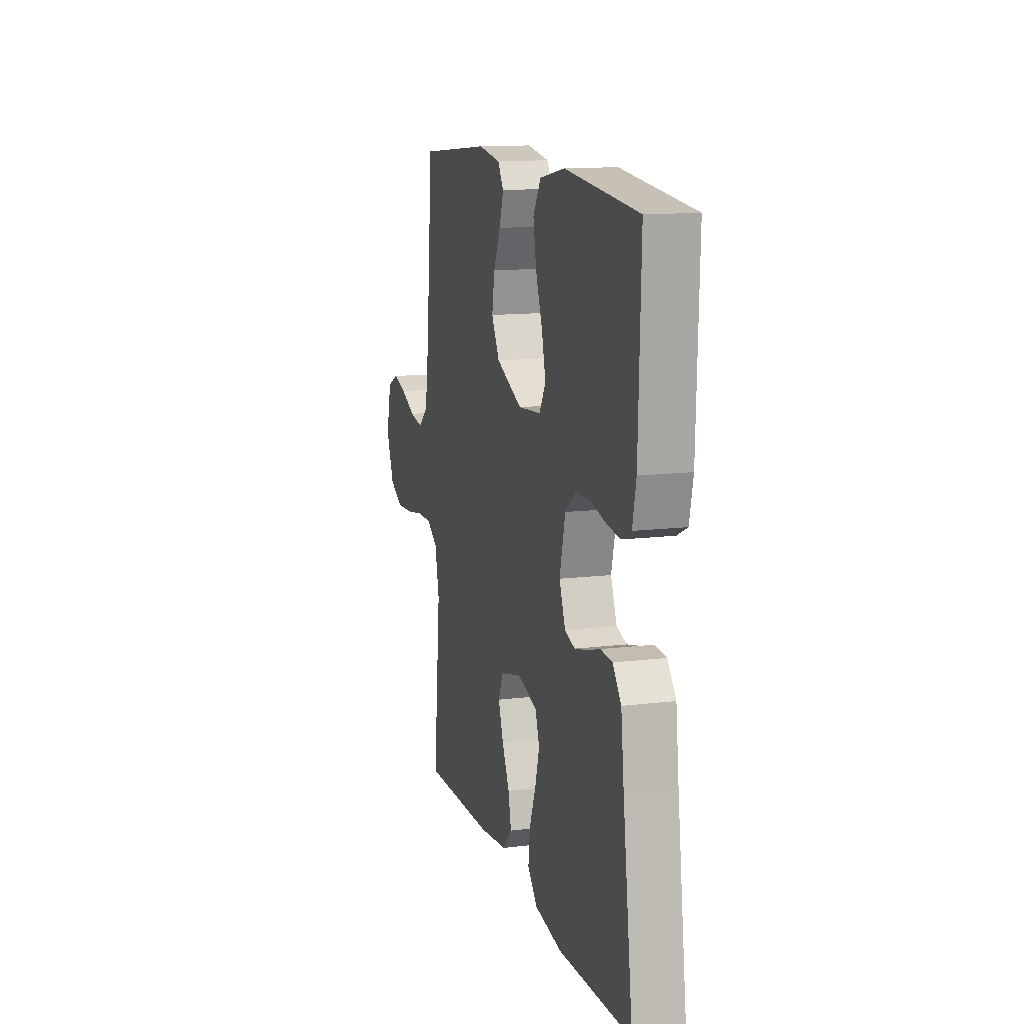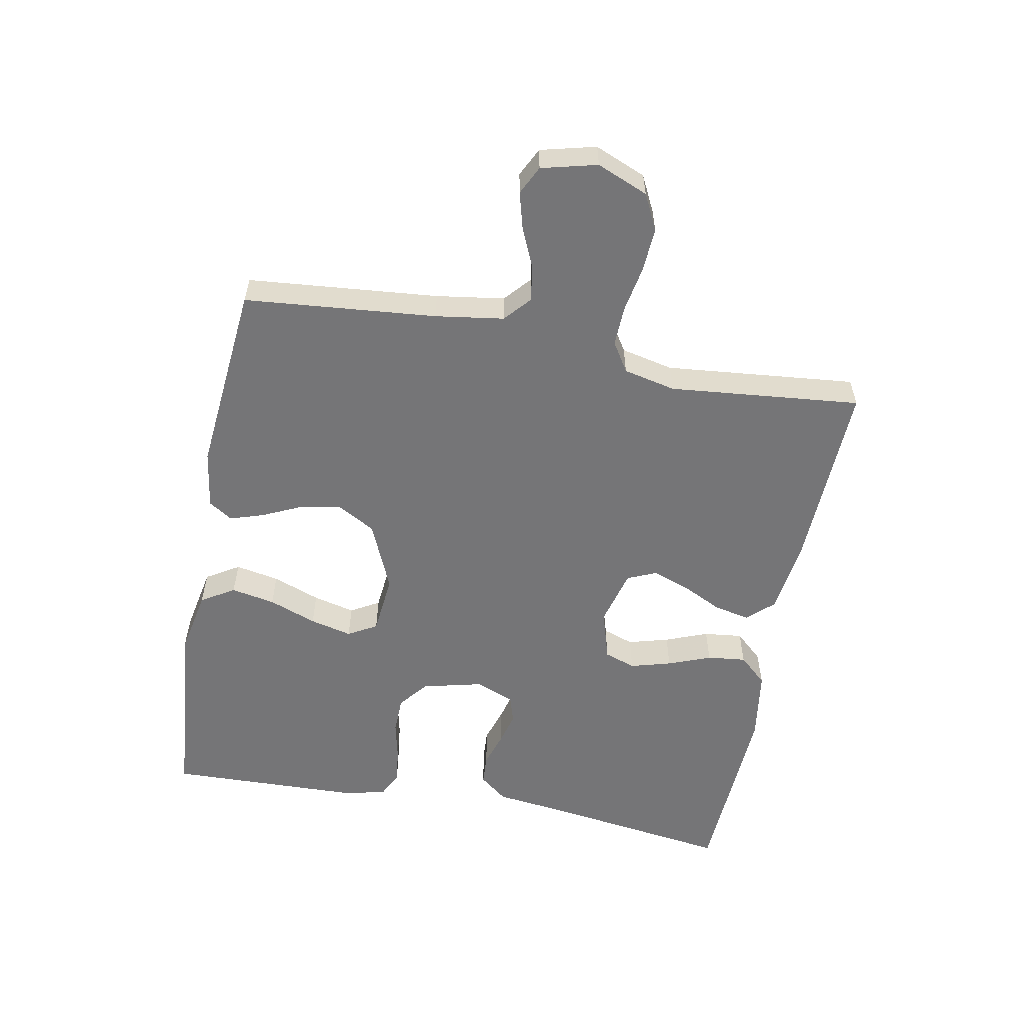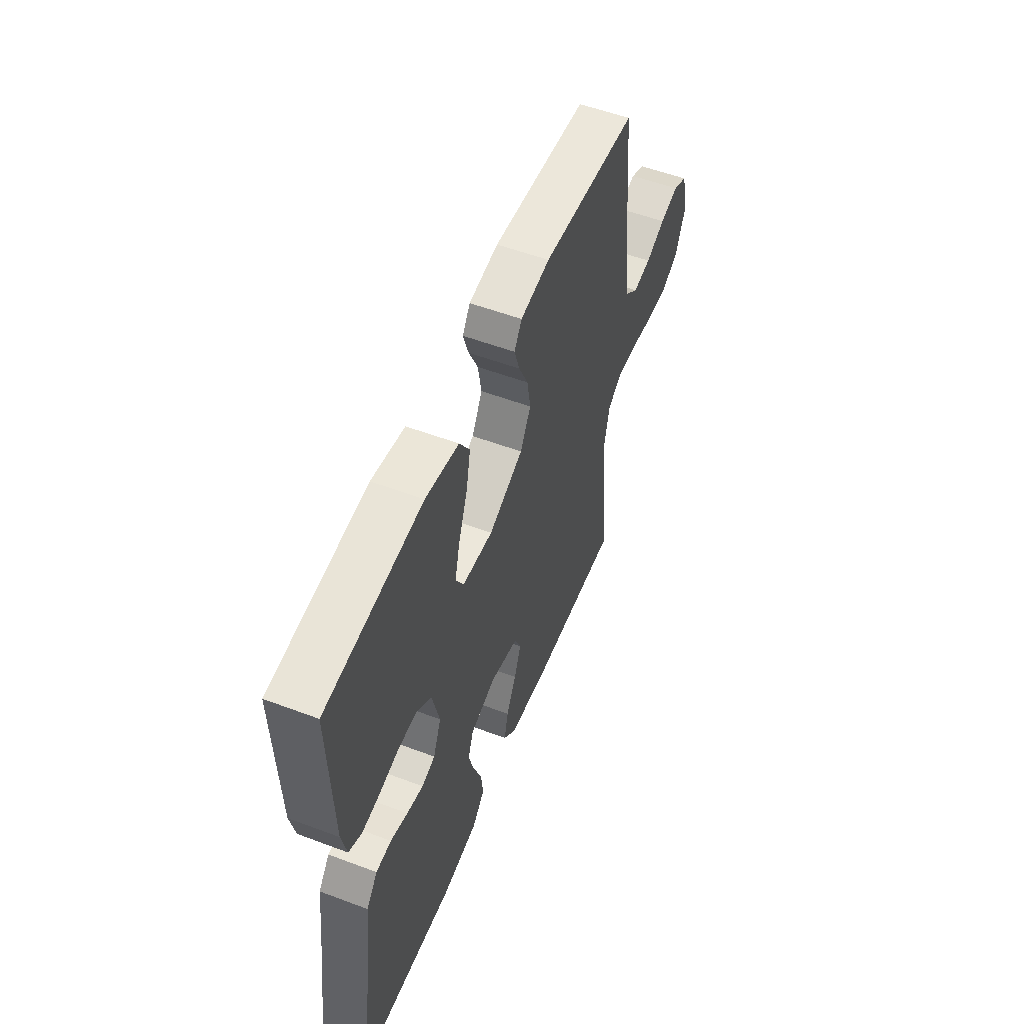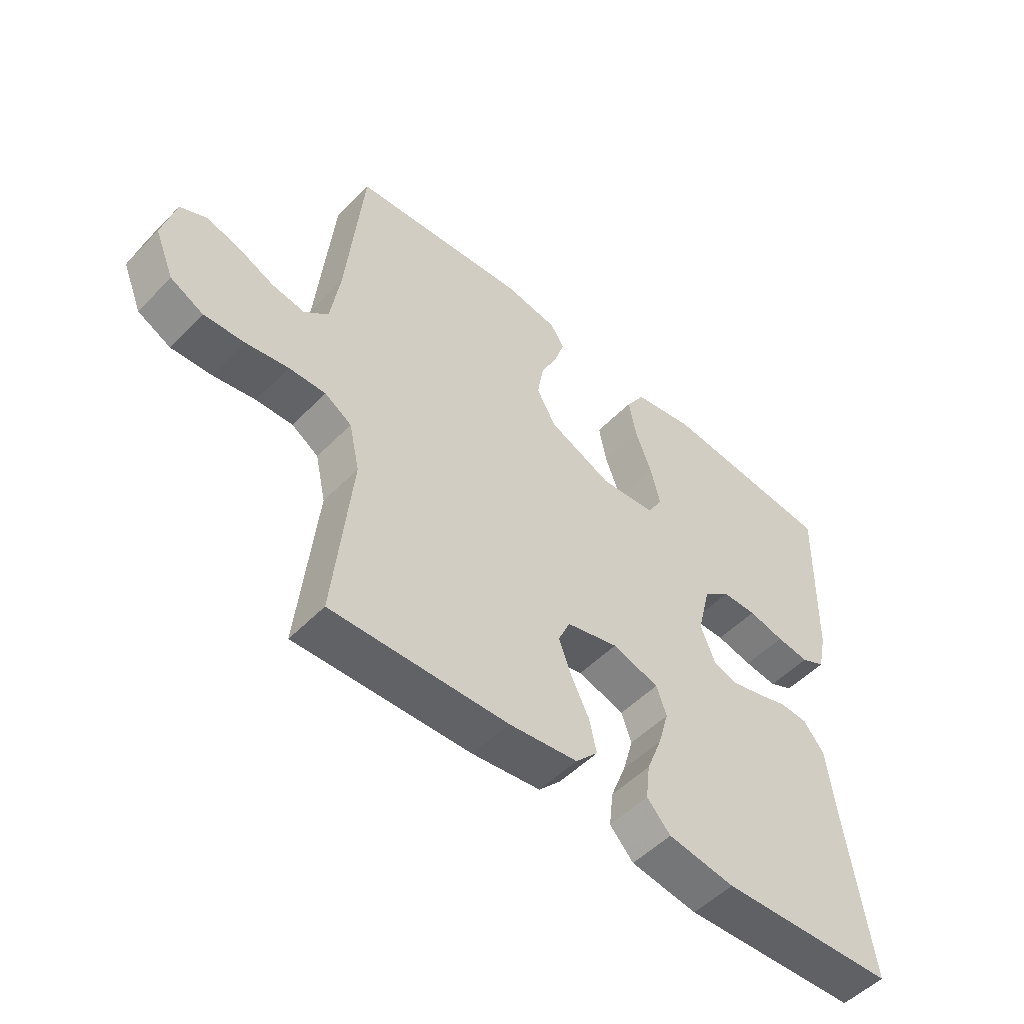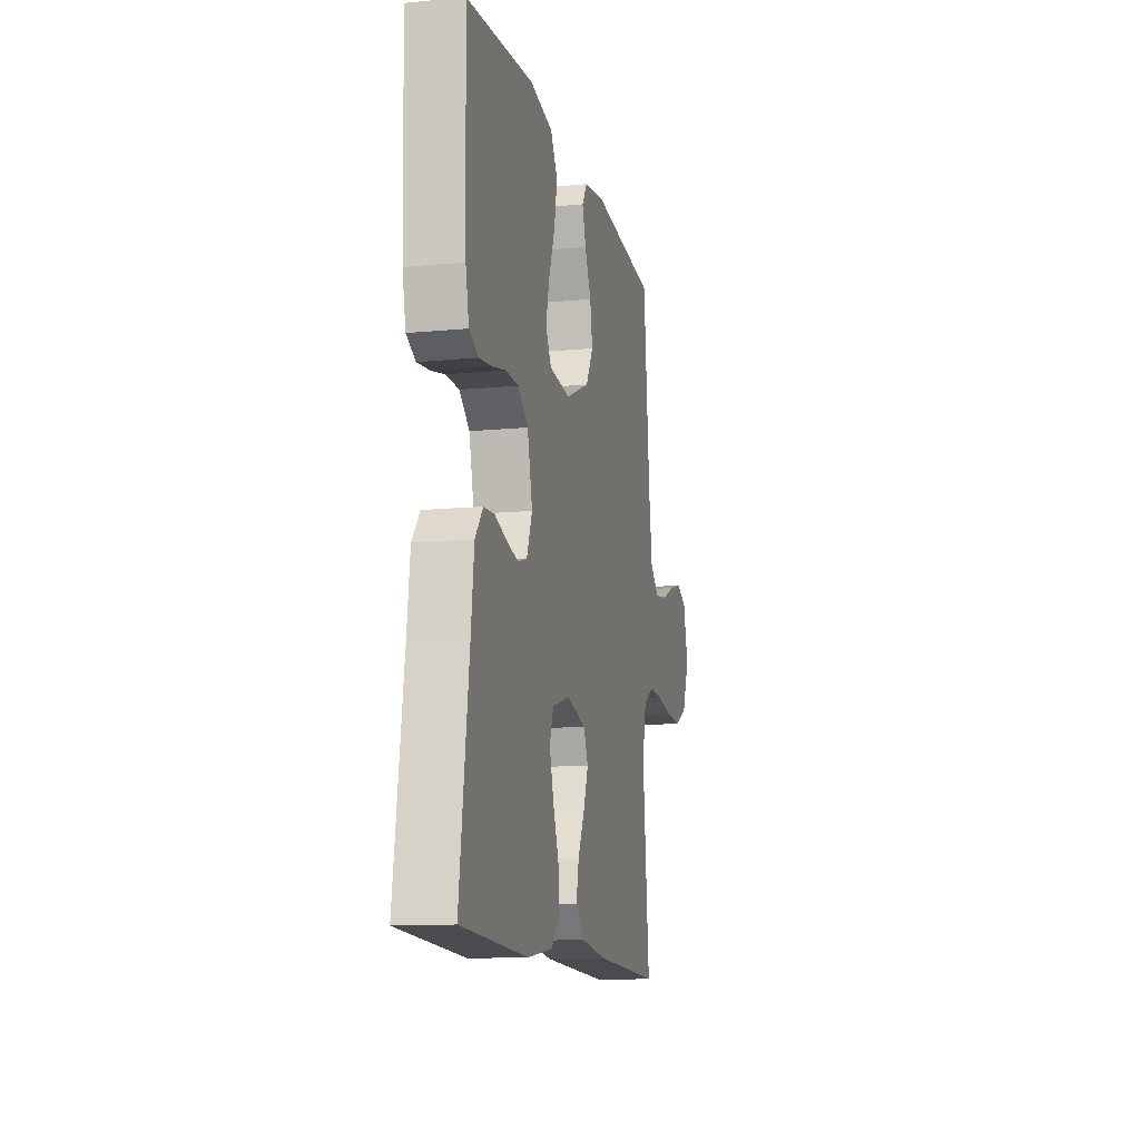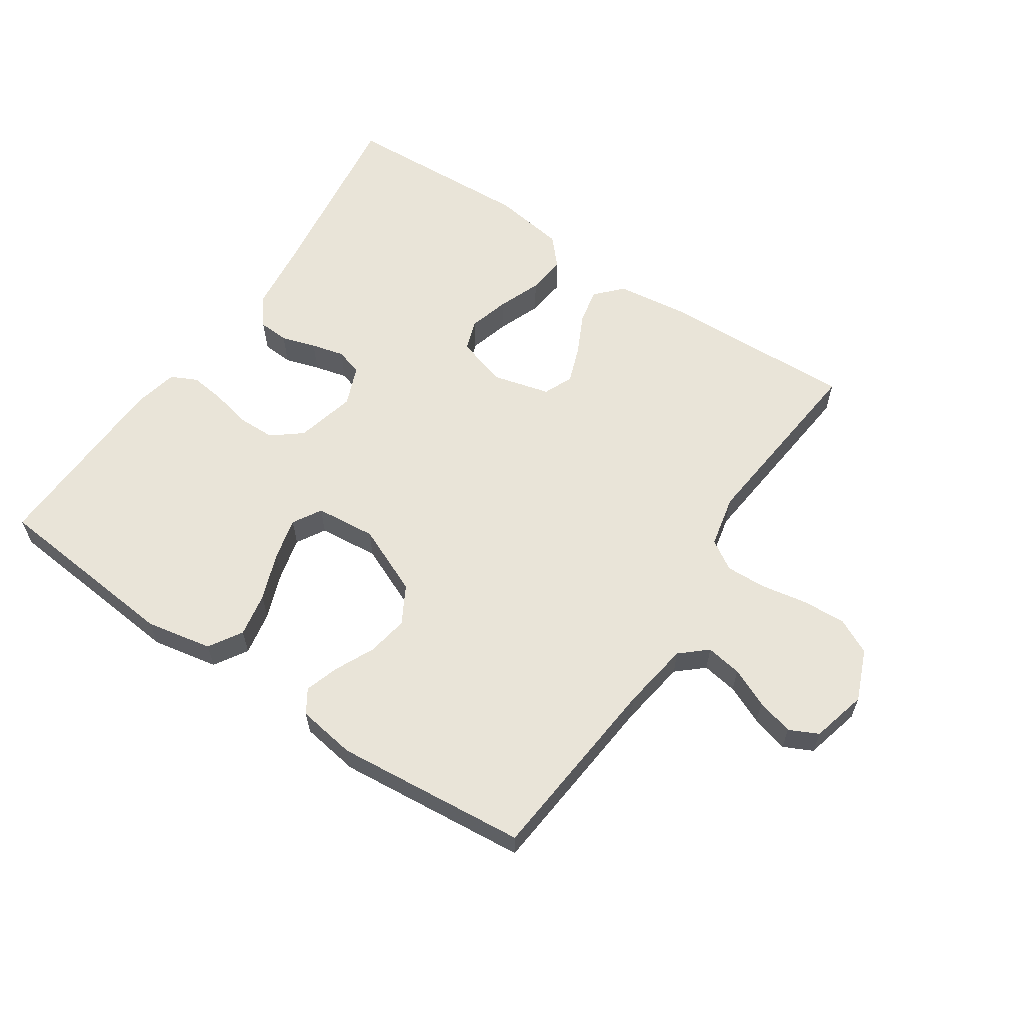
<metadata>
{"format":"obj","ext":"obj","renderer":"f3d","projection":"perspective","resolution":1024,"background":"white","views":[{"elev":13.2,"azim":-105.7,"up":"+Z"},{"elev":-56.6,"azim":79.2,"up":"+Y"},{"elev":54.7,"azim":-68.3,"up":"+Z"},{"elev":-51.9,"azim":137.4,"up":"+Z"},{"elev":-12.4,"azim":-77.2,"up":"+Z"},{"elev":60.5,"azim":33.9,"up":"+Y"}]}
</metadata>
<code>
v -0.5 0.07 0.5
v -0.2 0.07 0.528
v -0.096 0.07 0.508
v -0.064 0.07 0.456
v -0.077 0.07 0.387
v -0.105 0.07 0.312
v -0.121 0.07 0.246
v -0.095 0.07 0.201
v 0 0.07 0.192
v 0.108 0.07 0.239
v 0.141 0.07 0.298
v 0.13 0.07 0.362
v 0.101 0.07 0.424
v 0.084 0.07 0.477
v 0.108 0.07 0.514
v 0.2 0.07 0.528
v 0.5 0.07 0.5
v 0.528 0.07 0.2
v 0.544 0.07 0.093
v 0.585 0.07 0.057
v 0.641 0.07 0.066
v 0.702 0.07 0.093
v 0.76 0.07 0.109
v 0.805 0.07 0.087
v 0.827 0.07 0
v 0.794 0.07 -0.08
v 0.738 0.07 -0.108
v 0.669 0.07 -0.104
v 0.597 0.07 -0.091
v 0.534 0.07 -0.089
v 0.488 0.07 -0.118
v 0.47 0.07 -0.2
v 0.5 0.07 -0.5
v 0.2 0.07 -0.49
v 0.083 0.07 -0.475
v 0.045 0.07 -0.434
v 0.057 0.07 -0.378
v 0.088 0.07 -0.315
v 0.109 0.07 -0.257
v 0.089 0.07 -0.211
v 0 0.07 -0.188
v -0.08 0.07 -0.212
v -0.097 0.07 -0.261
v -0.079 0.07 -0.325
v -0.053 0.07 -0.392
v -0.046 0.07 -0.453
v -0.086 0.07 -0.497
v -0.2 0.07 -0.514
v -0.5 0.07 -0.5
v -0.458 0.07 -0.2
v -0.445 0.07 -0.092
v -0.41 0.07 -0.048
v -0.362 0.07 -0.045
v -0.308 0.07 -0.062
v -0.256 0.07 -0.075
v -0.214 0.07 -0.062
v -0.189 0.07 0
v -0.212 0.07 0.094
v -0.258 0.07 0.131
v -0.317 0.07 0.132
v -0.379 0.07 0.118
v -0.435 0.07 0.111
v -0.476 0.07 0.131
v -0.491 0.07 0.2
v -0.5 0 0.5
v -0.2 0 0.528
v -0.096 0 0.508
v -0.064 0 0.456
v -0.077 0 0.387
v -0.105 0 0.312
v -0.121 0 0.246
v -0.095 0 0.201
v 0 0 0.192
v 0.108 0 0.239
v 0.141 0 0.298
v 0.13 0 0.362
v 0.101 0 0.424
v 0.084 0 0.477
v 0.108 0 0.514
v 0.2 0 0.528
v 0.5 0 0.5
v 0.528 0 0.2
v 0.544 0 0.093
v 0.585 0 0.057
v 0.641 0 0.066
v 0.702 0 0.093
v 0.76 0 0.109
v 0.805 0 0.087
v 0.827 0 0
v 0.794 0 -0.08
v 0.738 0 -0.108
v 0.669 0 -0.104
v 0.597 0 -0.091
v 0.534 0 -0.089
v 0.488 0 -0.118
v 0.47 0 -0.2
v 0.5 0 -0.5
v 0.2 0 -0.49
v 0.083 0 -0.475
v 0.045 0 -0.434
v 0.057 0 -0.378
v 0.088 0 -0.315
v 0.109 0 -0.257
v 0.089 0 -0.211
v 0 0 -0.188
v -0.08 0 -0.212
v -0.097 0 -0.261
v -0.079 0 -0.325
v -0.053 0 -0.392
v -0.046 0 -0.453
v -0.086 0 -0.497
v -0.2 0 -0.514
v -0.5 0 -0.5
v -0.458 0 -0.2
v -0.445 0 -0.092
v -0.41 0 -0.048
v -0.362 0 -0.045
v -0.308 0 -0.062
v -0.256 0 -0.075
v -0.214 0 -0.062
v -0.189 0 0
v -0.212 0 0.094
v -0.258 0 0.131
v -0.317 0 0.132
v -0.379 0 0.118
v -0.435 0 0.111
v -0.476 0 0.131
v -0.491 0 0.2
f 4 5 6
f 3 4 6
f 2 3 6
f 1 2 6
f 64 1 6
f 63 64 6
f 62 63 6
f 61 62 6
f 60 61 6
f 59 60 6 7
f 58 59 7 8
f 57 58 8 9
f 56 57 9 10
f 52 53 54
f 51 52 54
f 50 51 54
f 50 54 55
f 49 50 55
f 48 49 55
f 47 48 55
f 46 47 55
f 45 46 55
f 44 45 55
f 43 44 55 56
f 36 37 38
f 35 36 38
f 34 35 38
f 33 34 38
f 32 33 38
f 31 32 38 39
f 30 31 39 40
f 27 28 29
f 26 27 29
f 25 26 29
f 24 25 29
f 23 24 29
f 22 23 29
f 21 22 29
f 20 21 29 30
f 30 40 41
f 20 30 41
f 19 20 41
f 16 17 18
f 15 16 18
f 14 15 18
f 13 14 18
f 12 13 18
f 11 12 18 19
f 42 43 56
f 42 56 10
f 19 41 42
f 11 19 42
f 10 11 42
f 70 69 68
f 70 68 67
f 70 67 66
f 70 66 65
f 70 65 128
f 70 128 127
f 70 127 126
f 70 126 125
f 70 125 124
f 71 70 124 123
f 72 71 123 122
f 73 72 122 121
f 74 73 121 120
f 118 117 116
f 118 116 115
f 118 115 114
f 119 118 114
f 119 114 113
f 119 113 112
f 119 112 111
f 119 111 110
f 119 110 109
f 119 109 108
f 120 119 108 107
f 102 101 100
f 102 100 99
f 102 99 98
f 102 98 97
f 102 97 96
f 103 102 96 95
f 104 103 95 94
f 93 92 91
f 93 91 90
f 93 90 89
f 93 89 88
f 93 88 87
f 93 87 86
f 93 86 85
f 94 93 85 84
f 105 104 94
f 105 94 84
f 105 84 83
f 82 81 80
f 82 80 79
f 82 79 78
f 82 78 77
f 82 77 76
f 83 82 76 75
f 120 107 106
f 74 120 106
f 106 105 83
f 106 83 75
f 106 75 74
f 1 65 66 2
f 2 66 67 3
f 3 67 68 4
f 4 68 69 5
f 5 69 70 6
f 6 70 71 7
f 7 71 72 8
f 8 72 73 9
f 9 73 74 10
f 10 74 75 11
f 11 75 76 12
f 12 76 77 13
f 13 77 78 14
f 14 78 79 15
f 15 79 80 16
f 16 80 81 17
f 17 81 82 18
f 18 82 83 19
f 19 83 84 20
f 20 84 85 21
f 21 85 86 22
f 22 86 87 23
f 23 87 88 24
f 24 88 89 25
f 25 89 90 26
f 26 90 91 27
f 27 91 92 28
f 28 92 93 29
f 29 93 94 30
f 30 94 95 31
f 31 95 96 32
f 32 96 97 33
f 33 97 98 34
f 34 98 99 35
f 35 99 100 36
f 36 100 101 37
f 37 101 102 38
f 38 102 103 39
f 39 103 104 40
f 40 104 105 41
f 41 105 106 42
f 42 106 107 43
f 43 107 108 44
f 44 108 109 45
f 45 109 110 46
f 46 110 111 47
f 47 111 112 48
f 48 112 113 49
f 49 113 114 50
f 50 114 115 51
f 51 115 116 52
f 52 116 117 53
f 53 117 118 54
f 54 118 119 55
f 55 119 120 56
f 56 120 121 57
f 57 121 122 58
f 58 122 123 59
f 59 123 124 60
f 60 124 125 61
f 61 125 126 62
f 62 126 127 63
f 63 127 128 64
f 64 128 65 1

</code>
